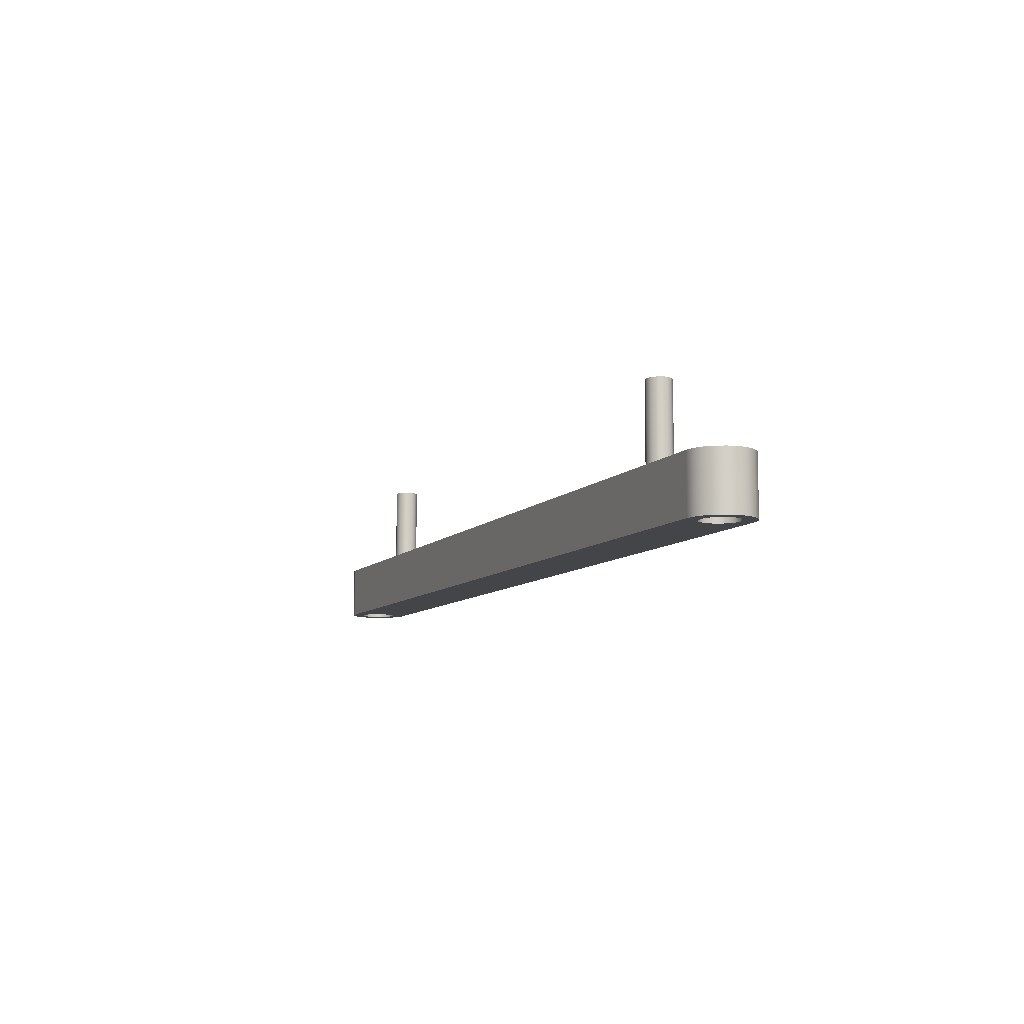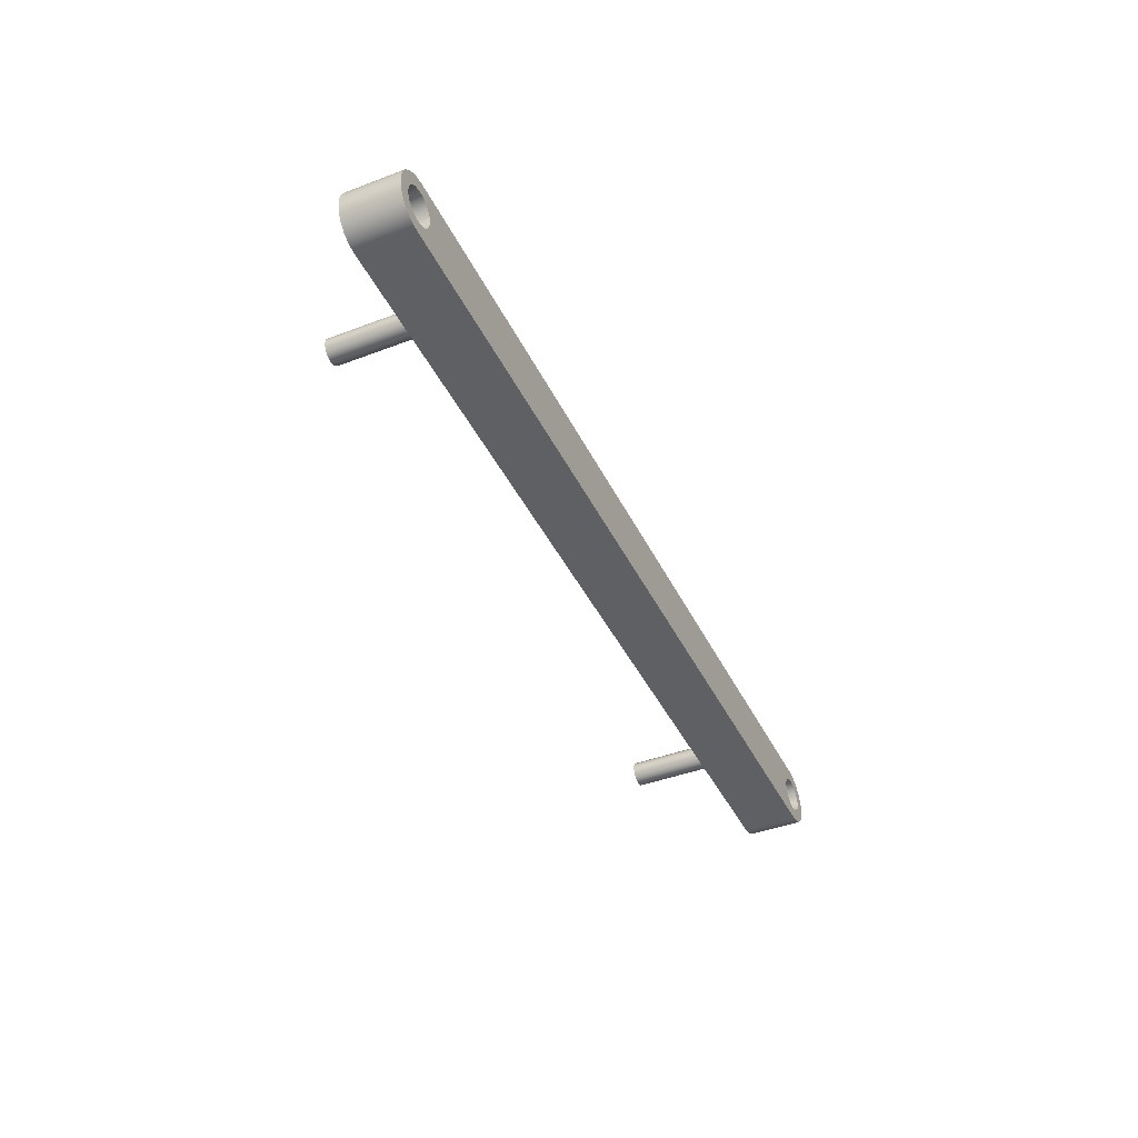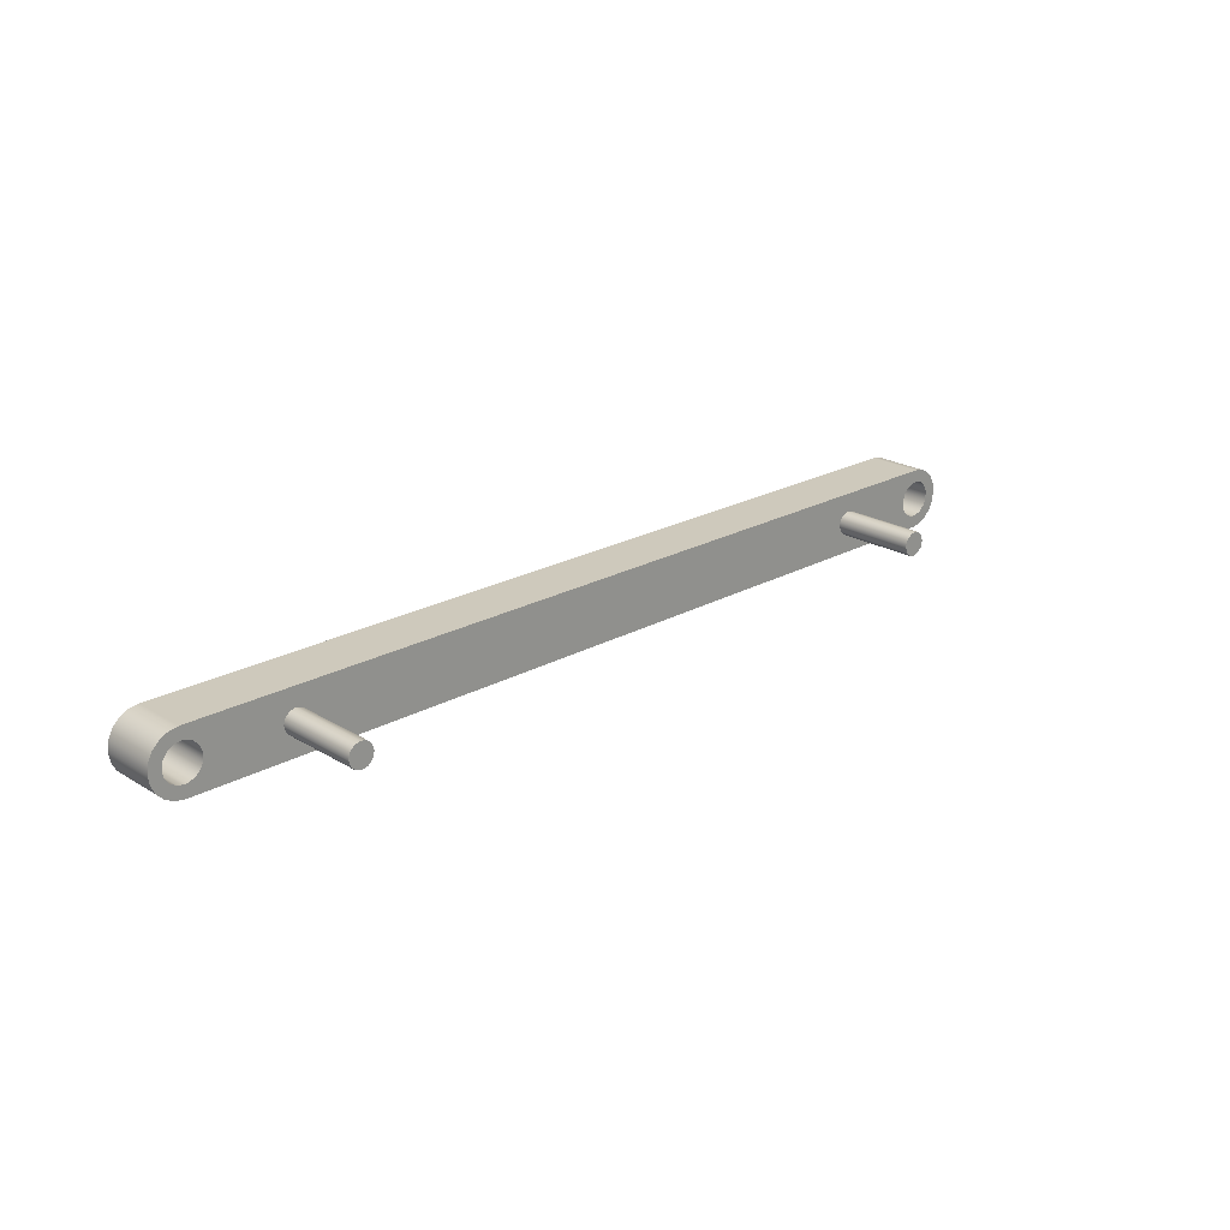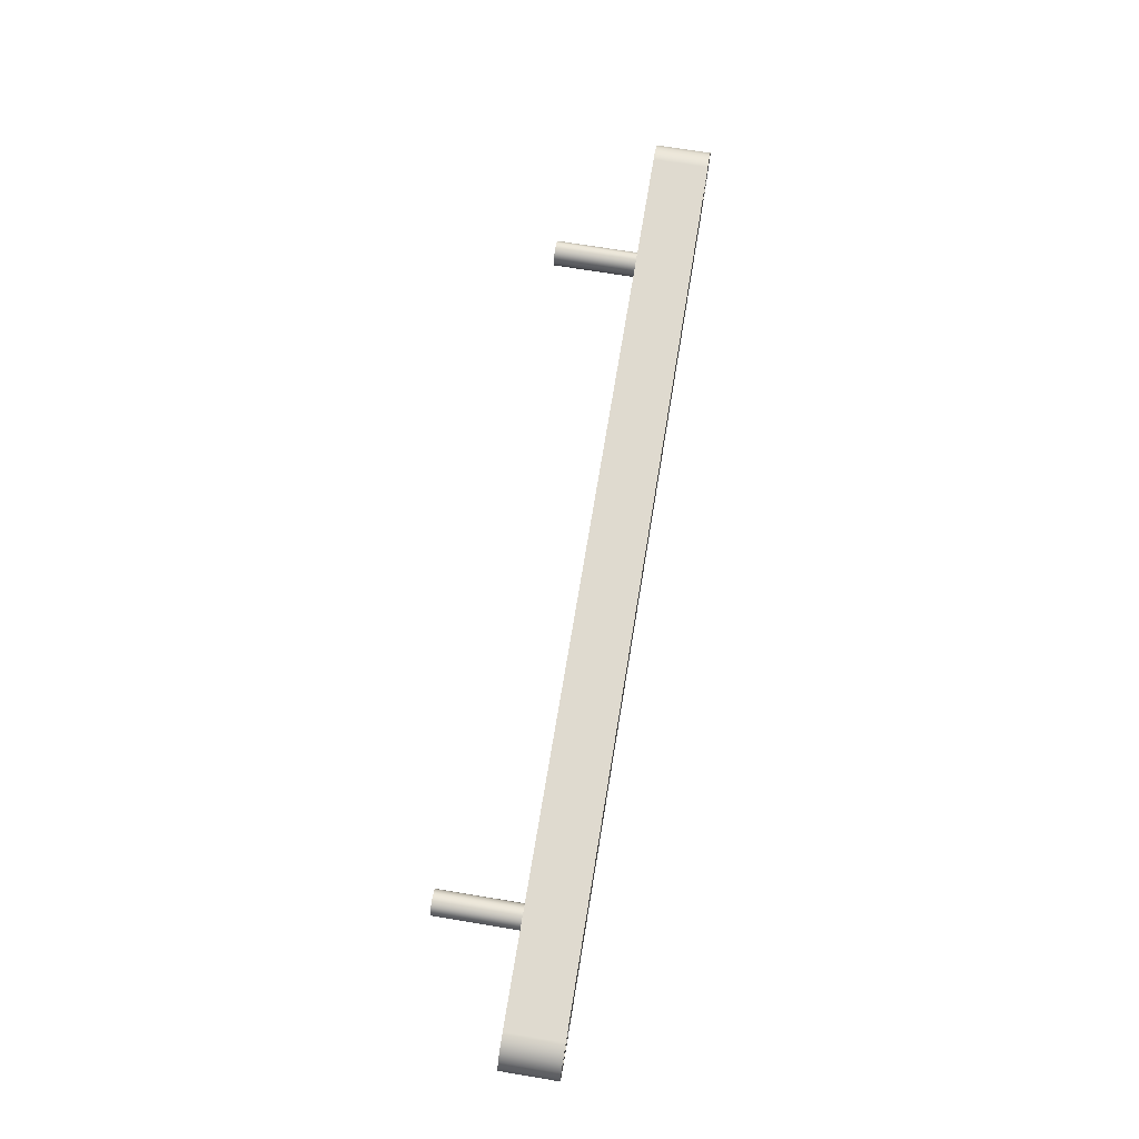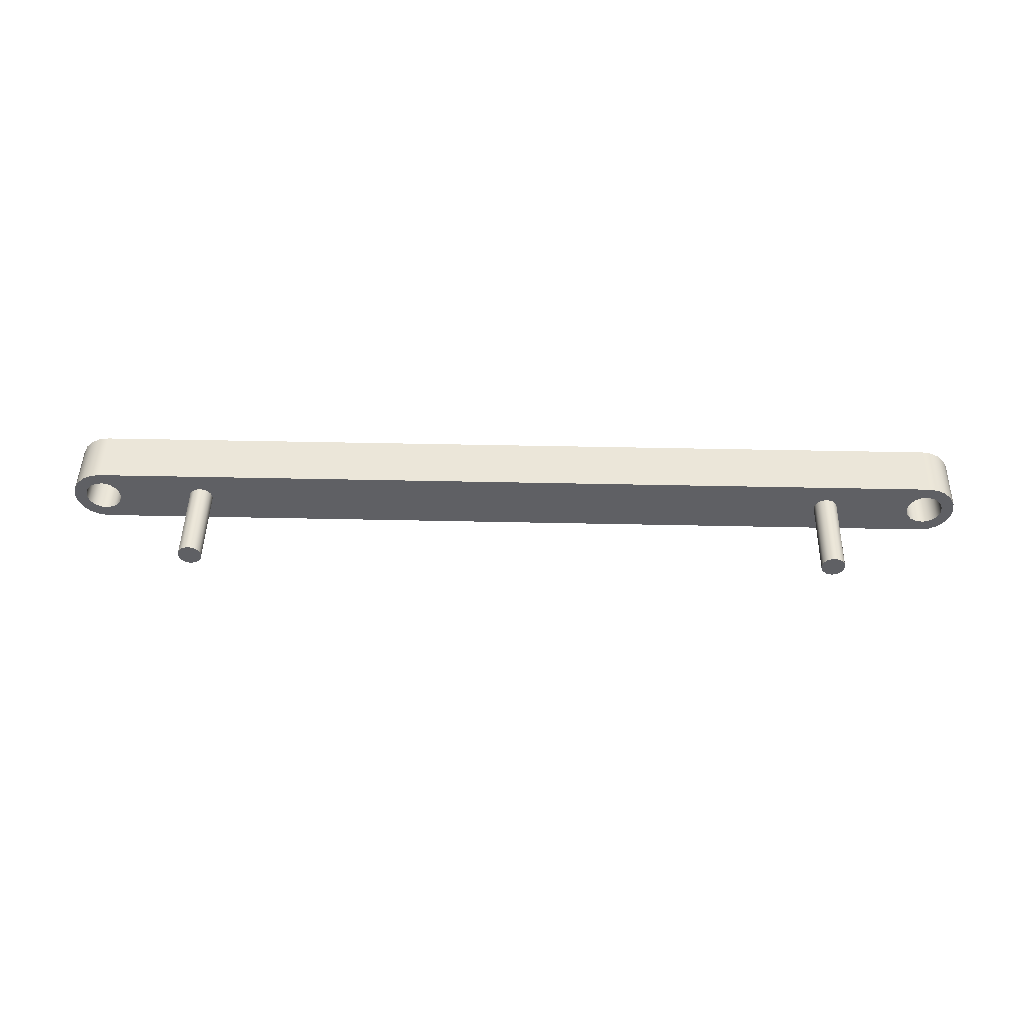
<metadata>
{"format":"obj","ext":"obj","renderer":"f3d","projection":"perspective","resolution":1024,"background":"white","views":[{"elev":-8.8,"azim":67.4,"up":"+Z"},{"elev":-42.1,"azim":114.5,"up":"+Y"},{"elev":22.3,"azim":-43.8,"up":"+Y"},{"elev":70.6,"azim":99.4,"up":"+Y"},{"elev":46.8,"azim":1.4,"up":"+Y"}]}
</metadata>
<code>
v 5.2 -2.449e-17 2.25
v 5.227 -0.1 2.25
v 5.3 -0.1732 2.25
v 5.4 -0.2 2.25
v 5.5 -0.1732 2.25
v 5.573 -0.1 2.25
v 5.6 0 2.25
v 5.573 0.1 2.25
v 5.5 0.1732 2.25
v 5.4 0.2 2.25
v 5.3 0.1732 2.25
v 5.227 0.1 2.25
v -7.4 -3.674e-17 0.9
v -7.374 -0.122 0.9
v -7.301 -0.2229 0.9
v -7.193 -0.2853 0.9
v -7.069 -0.2984 0.9
v -6.95 -0.2598 0.9
v -6.857 -0.1763 0.9
v -6.807 -0.06237 0.9
v -6.807 0.06237 0.9
v -6.857 0.1763 0.9
v -6.95 0.2598 0.9
v -7.069 0.2984 0.9
v -7.193 0.2853 0.9
v -7.301 0.2229 0.9
v -7.374 0.122 0.9
v -7.4 -3.674e-17 0
v -7.374 0.122 0
v -7.301 0.2229 0
v -7.193 0.2853 0
v -7.069 0.2984 0
v -6.95 0.2598 0
v -6.857 0.1763 0
v -6.807 0.06237 0
v -6.807 -0.06237 0
v -6.857 -0.1763 0
v -6.95 -0.2598 0
v -7.069 -0.2984 0
v -7.193 -0.2853 0
v -7.301 -0.2229 0
v -7.374 -0.122 0
v -7.4 -3.674e-17 0.9
v -7.4 -3.674e-17 0
v 6.8 -3.674e-17 0.9
v 6.826 -0.122 0.9
v 6.899 -0.2229 0.9
v 7.007 -0.2853 0.9
v 7.131 -0.2984 0.9
v 7.25 -0.2598 0.9
v 7.343 -0.1763 0.9
v 7.393 -0.06237 0.9
v 7.393 0.06237 0.9
v 7.343 0.1763 0.9
v 7.25 0.2598 0.9
v 7.131 0.2984 0.9
v 7.007 0.2853 0.9
v 6.899 0.2229 0.9
v 6.826 0.122 0.9
v 6.8 -3.674e-17 0
v 6.826 0.122 0
v 6.899 0.2229 0
v 7.007 0.2853 0
v 7.131 0.2984 0
v 7.25 0.2598 0
v 7.343 0.1763 0
v 7.393 0.06237 0
v 7.393 -0.06237 0
v 7.343 -0.1763 0
v 7.25 -0.2598 0
v 7.131 -0.2984 0
v 7.007 -0.2853 0
v 6.899 -0.2229 0
v 6.826 -0.122 0
v 6.8 -3.674e-17 0.9
v 6.8 -3.674e-17 0
v 5.2 -2.449e-17 2.25
v 5.227 0.1 2.25
v 5.3 0.1732 2.25
v 5.4 0.2 2.25
v 5.5 0.1732 2.25
v 5.573 0.1 2.25
v 5.6 0 2.25
v 5.573 -0.1 2.25
v 5.5 -0.1732 2.25
v 5.4 -0.2 2.25
v 5.3 -0.1732 2.25
v 5.227 -0.1 2.25
v 5.2 -2.449e-17 0.9
v 5.227 -0.1 0.9
v 5.3 -0.1732 0.9
v 5.4 -0.2 0.9
v 5.5 -0.1732 0.9
v 5.573 -0.1 0.9
v 5.6 0 0.9
v 5.573 0.1 0.9
v 5.5 0.1732 0.9
v 5.4 0.2 0.9
v 5.3 0.1732 0.9
v 5.227 0.1 0.9
v 5.2 -2.449e-17 0.9
v 5.2 -2.449e-17 2.25
v -5.6 -2.449e-17 0.9
v -5.573 -0.1 0.9
v -5.5 -0.1732 0.9
v -5.4 -0.2 0.9
v -5.3 -0.1732 0.9
v -5.227 -0.1 0.9
v -5.2 0 0.9
v -5.227 0.1 0.9
v -5.3 0.1732 0.9
v -5.4 0.2 0.9
v -5.5 0.1732 0.9
v -5.573 0.1 0.9
v -5.6 -2.449e-17 2.25
v -5.573 0.1 2.25
v -5.5 0.1732 2.25
v -5.4 0.2 2.25
v -5.3 0.1732 2.25
v -5.227 0.1 2.25
v -5.2 0 2.25
v -5.227 -0.1 2.25
v -5.3 -0.1732 2.25
v -5.4 -0.2 2.25
v -5.5 -0.1732 2.25
v -5.573 -0.1 2.25
v -5.6 -2.449e-17 0.9
v -5.6 -2.449e-17 2.25
v -7.1 0.5 0
v -7.255 0.4755 0
v -7.394 0.4045 0
v -7.505 0.2939 0
v -7.576 0.1545 0
v -7.6 -8.576e-16 0
v -7.576 -0.1545 0
v -7.505 -0.2939 0
v -7.394 -0.4045 0
v -7.255 -0.4755 0
v -7.1 -0.5 0
v -7.1 -0.5 0.9
v -7.255 -0.4755 0.9
v -7.394 -0.4045 0.9
v -7.505 -0.2939 0.9
v -7.576 -0.1545 0.9
v -7.6 -8.576e-16 0.9
v -7.576 0.1545 0.9
v -7.505 0.2939 0.9
v -7.394 0.4045 0.9
v -7.255 0.4755 0.9
v -7.1 0.5 0.9
v -7.1 -0.5 0
v -7.255 -0.4755 0
v -7.394 -0.4045 0
v -7.505 -0.2939 0
v -7.576 -0.1545 0
v -7.6 -8.576e-16 0
v -7.576 0.1545 0
v -7.505 0.2939 0
v -7.394 0.4045 0
v -7.255 0.4755 0
v -7.1 0.5 0
v 7.1 0.5 0
v 7.255 0.4755 0
v 7.394 0.4045 0
v 7.505 0.2939 0
v 7.576 0.1545 0
v 7.6 4.135e-16 0
v 7.576 -0.1545 0
v 7.505 -0.2939 0
v 7.394 -0.4045 0
v 7.255 -0.4755 0
v 7.1 -0.5 0
v 6.8 -3.674e-17 0
v 6.826 -0.122 0
v 6.899 -0.2229 0
v 7.007 -0.2853 0
v 7.131 -0.2984 0
v 7.25 -0.2598 0
v 7.343 -0.1763 0
v 7.393 -0.06237 0
v 7.393 0.06237 0
v 7.343 0.1763 0
v 7.25 0.2598 0
v 7.131 0.2984 0
v 7.007 0.2853 0
v 6.899 0.2229 0
v 6.826 0.122 0
v -7.4 -3.674e-17 0
v -7.374 -0.122 0
v -7.301 -0.2229 0
v -7.193 -0.2853 0
v -7.069 -0.2984 0
v -6.95 -0.2598 0
v -6.857 -0.1763 0
v -6.807 -0.06237 0
v -6.807 0.06237 0
v -6.857 0.1763 0
v -6.95 0.2598 0
v -7.069 0.2984 0
v -7.193 0.2853 0
v -7.301 0.2229 0
v -7.374 0.122 0
v -5.6 -2.449e-17 0.9
v -5.573 0.1 0.9
v -5.5 0.1732 0.9
v -5.4 0.2 0.9
v -5.3 0.1732 0.9
v -5.227 0.1 0.9
v -5.2 0 0.9
v -5.227 -0.1 0.9
v -5.3 -0.1732 0.9
v -5.4 -0.2 0.9
v -5.5 -0.1732 0.9
v -5.573 -0.1 0.9
v 5.2 -2.449e-17 0.9
v 5.227 0.1 0.9
v 5.3 0.1732 0.9
v 5.4 0.2 0.9
v 5.5 0.1732 0.9
v 5.573 0.1 0.9
v 5.6 0 0.9
v 5.573 -0.1 0.9
v 5.5 -0.1732 0.9
v 5.4 -0.2 0.9
v 5.3 -0.1732 0.9
v 5.227 -0.1 0.9
v -7.4 -3.674e-17 0.9
v -7.374 0.122 0.9
v -7.301 0.2229 0.9
v -7.193 0.2853 0.9
v -7.069 0.2984 0.9
v -6.95 0.2598 0.9
v -6.857 0.1763 0.9
v -6.807 0.06237 0.9
v -6.807 -0.06237 0.9
v -6.857 -0.1763 0.9
v -6.95 -0.2598 0.9
v -7.069 -0.2984 0.9
v -7.193 -0.2853 0.9
v -7.301 -0.2229 0.9
v -7.374 -0.122 0.9
v 6.8 -3.674e-17 0.9
v 6.826 0.122 0.9
v 6.899 0.2229 0.9
v 7.007 0.2853 0.9
v 7.131 0.2984 0.9
v 7.25 0.2598 0.9
v 7.343 0.1763 0.9
v 7.393 0.06237 0.9
v 7.393 -0.06237 0.9
v 7.343 -0.1763 0.9
v 7.25 -0.2598 0.9
v 7.131 -0.2984 0.9
v 7.007 -0.2853 0.9
v 6.899 -0.2229 0.9
v 6.826 -0.122 0.9
v -7.1 0.5 0.9
v -7.255 0.4755 0.9
v -7.394 0.4045 0.9
v -7.505 0.2939 0.9
v -7.576 0.1545 0.9
v -7.6 -8.576e-16 0.9
v -7.576 -0.1545 0.9
v -7.505 -0.2939 0.9
v -7.394 -0.4045 0.9
v -7.255 -0.4755 0.9
v -7.1 -0.5 0.9
v 7.1 -0.5 0.9
v 7.255 -0.4755 0.9
v 7.394 -0.4045 0.9
v 7.505 -0.2939 0.9
v 7.576 -0.1545 0.9
v 7.6 4.135e-16 0.9
v 7.576 0.1545 0.9
v 7.505 0.2939 0.9
v 7.394 0.4045 0.9
v 7.255 0.4755 0.9
v 7.1 0.5 0.9
v -5.6 -2.449e-17 2.25
v -5.573 -0.1 2.25
v -5.5 -0.1732 2.25
v -5.4 -0.2 2.25
v -5.3 -0.1732 2.25
v -5.227 -0.1 2.25
v -5.2 0 2.25
v -5.227 0.1 2.25
v -5.3 0.1732 2.25
v -5.4 0.2 2.25
v -5.5 0.1732 2.25
v -5.573 0.1 2.25
v -7.1 -0.5 0
v 7.1 -0.5 0
v 7.1 -0.5 0.9
v -7.1 -0.5 0.9
v 7.1 0.5 0
v -7.1 0.5 0
v -7.1 0.5 0.9
v 7.1 0.5 0.9
v 7.1 -0.5 0
v 7.255 -0.4755 0
v 7.394 -0.4045 0
v 7.505 -0.2939 0
v 7.576 -0.1545 0
v 7.6 4.135e-16 0
v 7.576 0.1545 0
v 7.505 0.2939 0
v 7.394 0.4045 0
v 7.255 0.4755 0
v 7.1 0.5 0
v 7.1 0.5 0.9
v 7.255 0.4755 0.9
v 7.394 0.4045 0.9
v 7.505 0.2939 0.9
v 7.576 0.1545 0.9
v 7.6 4.135e-16 0.9
v 7.576 -0.1545 0.9
v 7.505 -0.2939 0.9
v 7.394 -0.4045 0.9
v 7.255 -0.4755 0.9
v 7.1 -0.5 0.9
f 2 6 1
f 1 6 7
f 1 7 12
f 12 7 8
f 12 8 11
f 11 8 9
f 11 9 10
f 6 2 5
f 5 2 3
f 5 3 4
f 14 42 13
f 13 42 44
f 43 28 27
f 27 28 29
f 27 29 30
f 14 15 42
f 42 15 41
f 41 15 16
f 41 16 40
f 40 16 17
f 40 17 39
f 39 17 18
f 39 18 38
f 38 18 19
f 38 19 37
f 37 19 20
f 37 20 36
f 36 20 21
f 36 21 35
f 35 21 22
f 35 22 34
f 34 22 23
f 34 23 33
f 33 23 24
f 33 24 32
f 32 24 25
f 32 25 31
f 31 25 26
f 31 26 30
f 30 26 27
f 46 74 45
f 45 74 76
f 75 60 59
f 59 60 61
f 59 61 62
f 46 47 74
f 74 47 73
f 73 47 48
f 73 48 72
f 72 48 49
f 72 49 71
f 71 49 50
f 71 50 70
f 70 50 51
f 70 51 69
f 69 51 52
f 69 52 68
f 68 52 53
f 68 53 67
f 67 53 54
f 67 54 66
f 66 54 55
f 66 55 65
f 65 55 56
f 65 56 64
f 64 56 57
f 64 57 63
f 63 57 58
f 63 58 62
f 62 58 59
f 78 100 77
f 77 100 101
f 102 89 88
f 88 89 90
f 88 90 87
f 87 90 91
f 87 91 86
f 86 91 92
f 86 92 85
f 85 92 93
f 85 93 84
f 84 93 94
f 84 94 83
f 83 94 95
f 83 95 82
f 82 95 96
f 82 96 81
f 81 96 97
f 81 97 80
f 80 97 98
f 80 98 79
f 79 98 99
f 79 99 78
f 78 99 100
f 104 126 103
f 103 126 128
f 127 115 114
f 114 115 116
f 114 116 113
f 113 116 117
f 113 117 112
f 112 117 118
f 112 118 111
f 111 118 119
f 111 119 110
f 110 119 120
f 110 120 109
f 109 120 121
f 109 121 108
f 108 121 122
f 108 122 107
f 107 122 123
f 107 123 106
f 106 123 124
f 106 124 105
f 105 124 125
f 105 125 104
f 104 125 126
f 150 129 149
f 149 129 130
f 149 130 131
f 149 131 148
f 148 131 132
f 148 132 147
f 147 132 133
f 147 133 146
f 146 133 134
f 146 134 145
f 145 134 135
f 145 135 144
f 144 135 136
f 144 136 143
f 143 136 137
f 143 137 142
f 142 137 138
f 142 138 141
f 141 138 140
f 140 138 139
f 152 153 151
f 151 153 192
f 151 192 193
f 153 154 192
f 192 154 191
f 191 154 190
f 190 154 155
f 190 155 189
f 189 155 156
f 189 156 188
f 188 156 202
f 202 156 157
f 202 157 201
f 201 157 158
f 201 158 200
f 200 158 199
f 199 158 159
f 199 159 161
f 161 159 160
f 162 185 161
f 161 185 198
f 161 198 199
f 163 164 162
f 162 164 185
f 185 164 184
f 184 164 165
f 184 165 183
f 183 165 182
f 182 165 166
f 182 166 181
f 181 166 167
f 181 167 180
f 180 167 168
f 180 168 179
f 179 168 169
f 179 169 178
f 178 169 177
f 177 169 170
f 177 170 176
f 176 170 172
f 176 172 151
f 170 171 172
f 174 195 173
f 173 195 196
f 173 196 187
f 187 196 197
f 187 197 186
f 186 197 198
f 186 198 185
f 195 174 194
f 194 174 175
f 194 175 193
f 193 175 176
f 193 176 151
f 204 234 203
f 203 234 235
f 203 235 214
f 214 235 236
f 214 236 213
f 213 236 212
f 212 236 237
f 212 237 238
f 234 204 233
f 233 204 205
f 233 205 206
f 207 217 206
f 206 217 218
f 206 218 257
f 257 218 278
f 278 218 276
f 278 276 277
f 217 207 216
f 216 207 208
f 216 208 215
f 215 208 209
f 215 209 226
f 226 209 210
f 226 210 225
f 225 210 211
f 225 211 224
f 224 211 212
f 224 212 268
f 268 212 267
f 267 212 265
f 267 265 266
f 219 244 218
f 218 244 245
f 218 245 276
f 276 245 246
f 276 246 275
f 275 246 247
f 275 247 248
f 244 219 243
f 243 219 220
f 243 220 242
f 242 220 221
f 242 221 222
f 242 222 256
f 256 222 223
f 256 223 255
f 255 223 224
f 255 224 254
f 254 224 270
f 254 270 253
f 253 270 271
f 253 271 252
f 252 271 251
f 251 271 272
f 251 272 250
f 250 272 273
f 250 273 249
f 249 273 274
f 249 274 248
f 248 274 275
f 241 227 262
f 262 227 228
f 262 228 261
f 261 228 229
f 261 229 260
f 260 229 230
f 260 230 231
f 232 206 231
f 231 206 259
f 231 259 260
f 232 233 206
f 239 264 238
f 238 264 265
f 238 265 212
f 239 240 264
f 264 240 263
f 263 240 241
f 263 241 262
f 258 259 257
f 257 259 206
f 269 270 268
f 268 270 224
f 280 284 279
f 279 284 285
f 279 285 290
f 290 285 286
f 290 286 289
f 289 286 287
f 289 287 288
f 284 280 283
f 283 280 281
f 283 281 282
f 291 292 294
f 294 292 293
f 295 296 298
f 298 296 297
f 320 299 319
f 319 299 300
f 319 300 301
f 319 301 318
f 318 301 302
f 318 302 317
f 317 302 303
f 317 303 316
f 316 303 304
f 316 304 315
f 315 304 305
f 315 305 314
f 314 305 306
f 314 306 313
f 313 306 307
f 313 307 312
f 312 307 308
f 312 308 311
f 311 308 310
f 310 308 309

</code>
